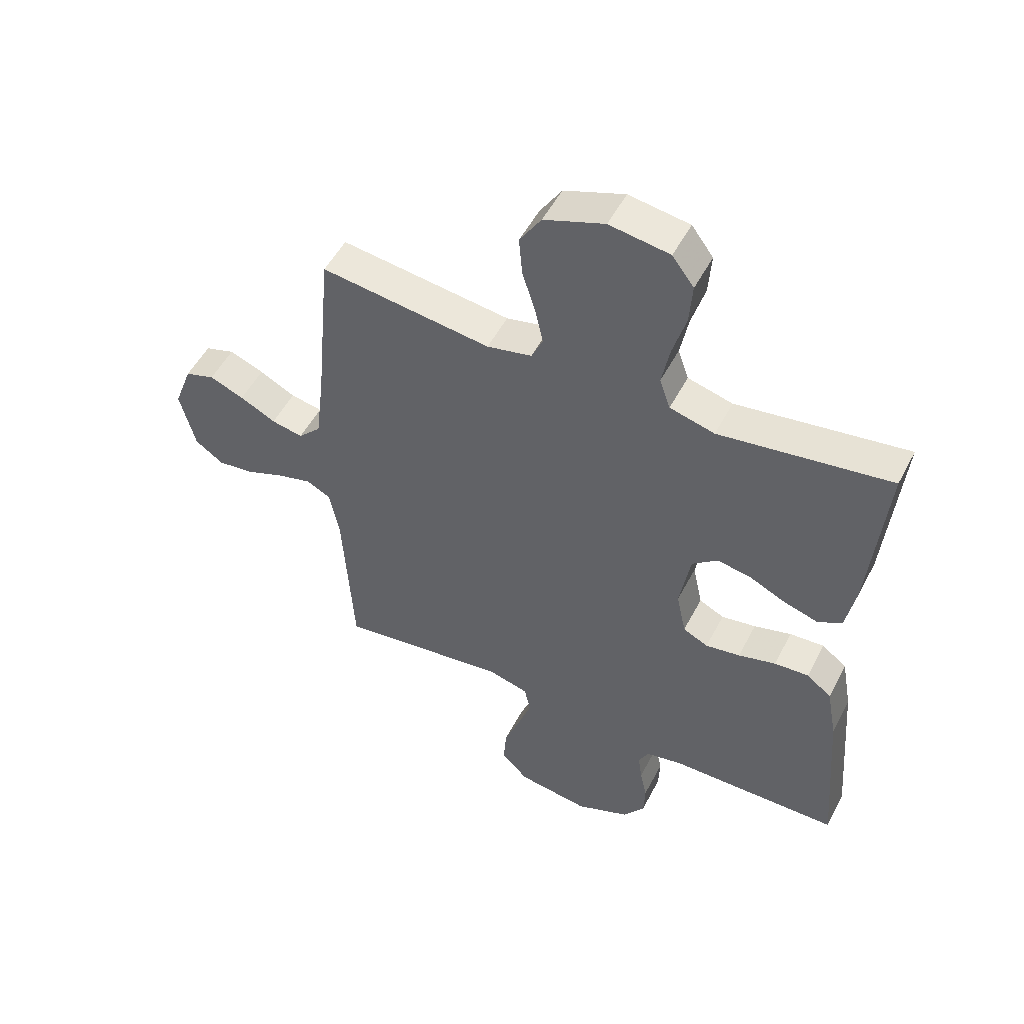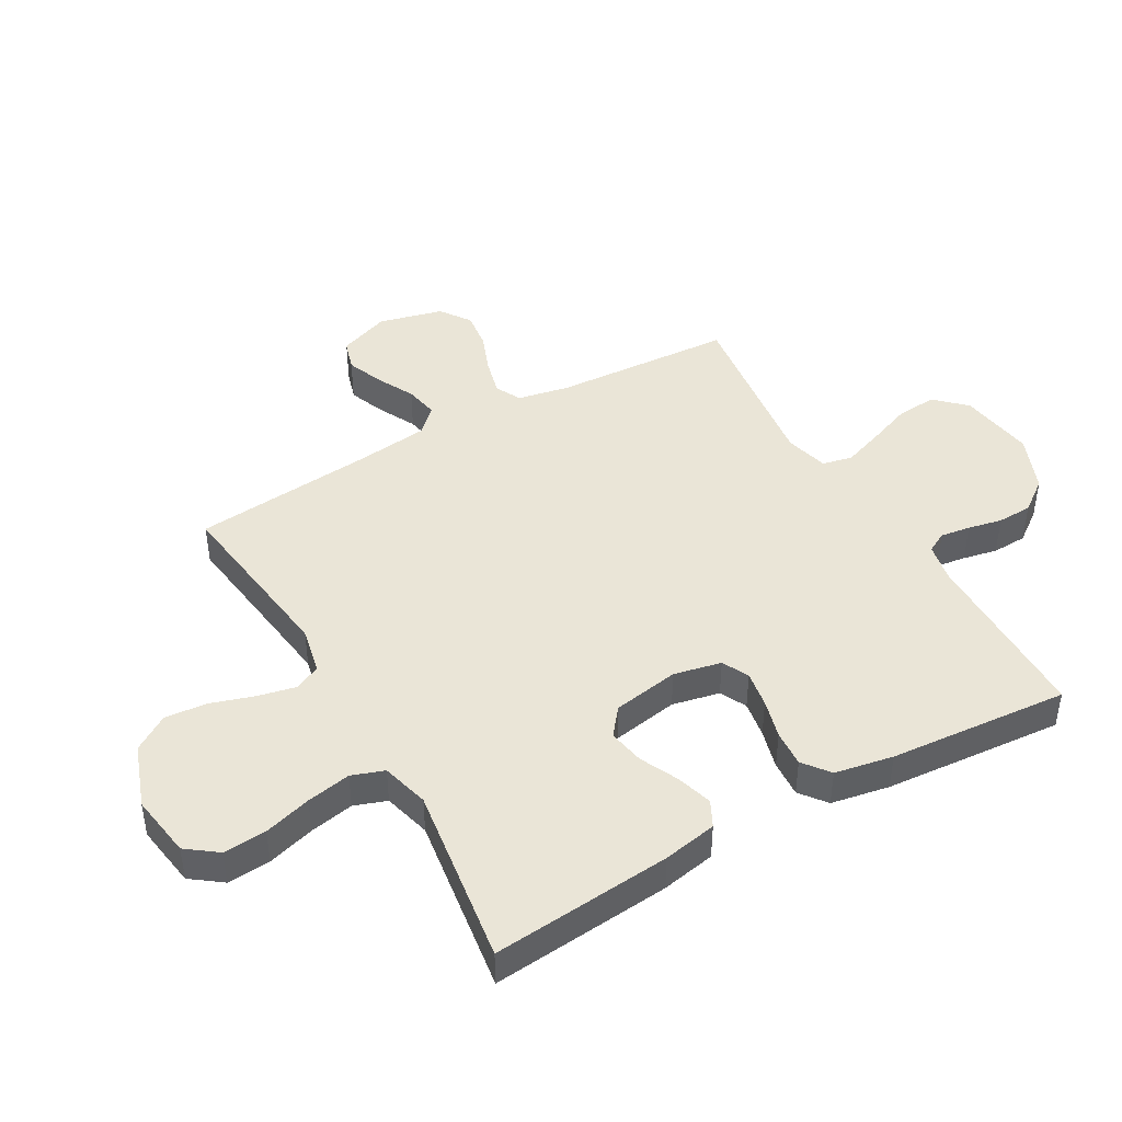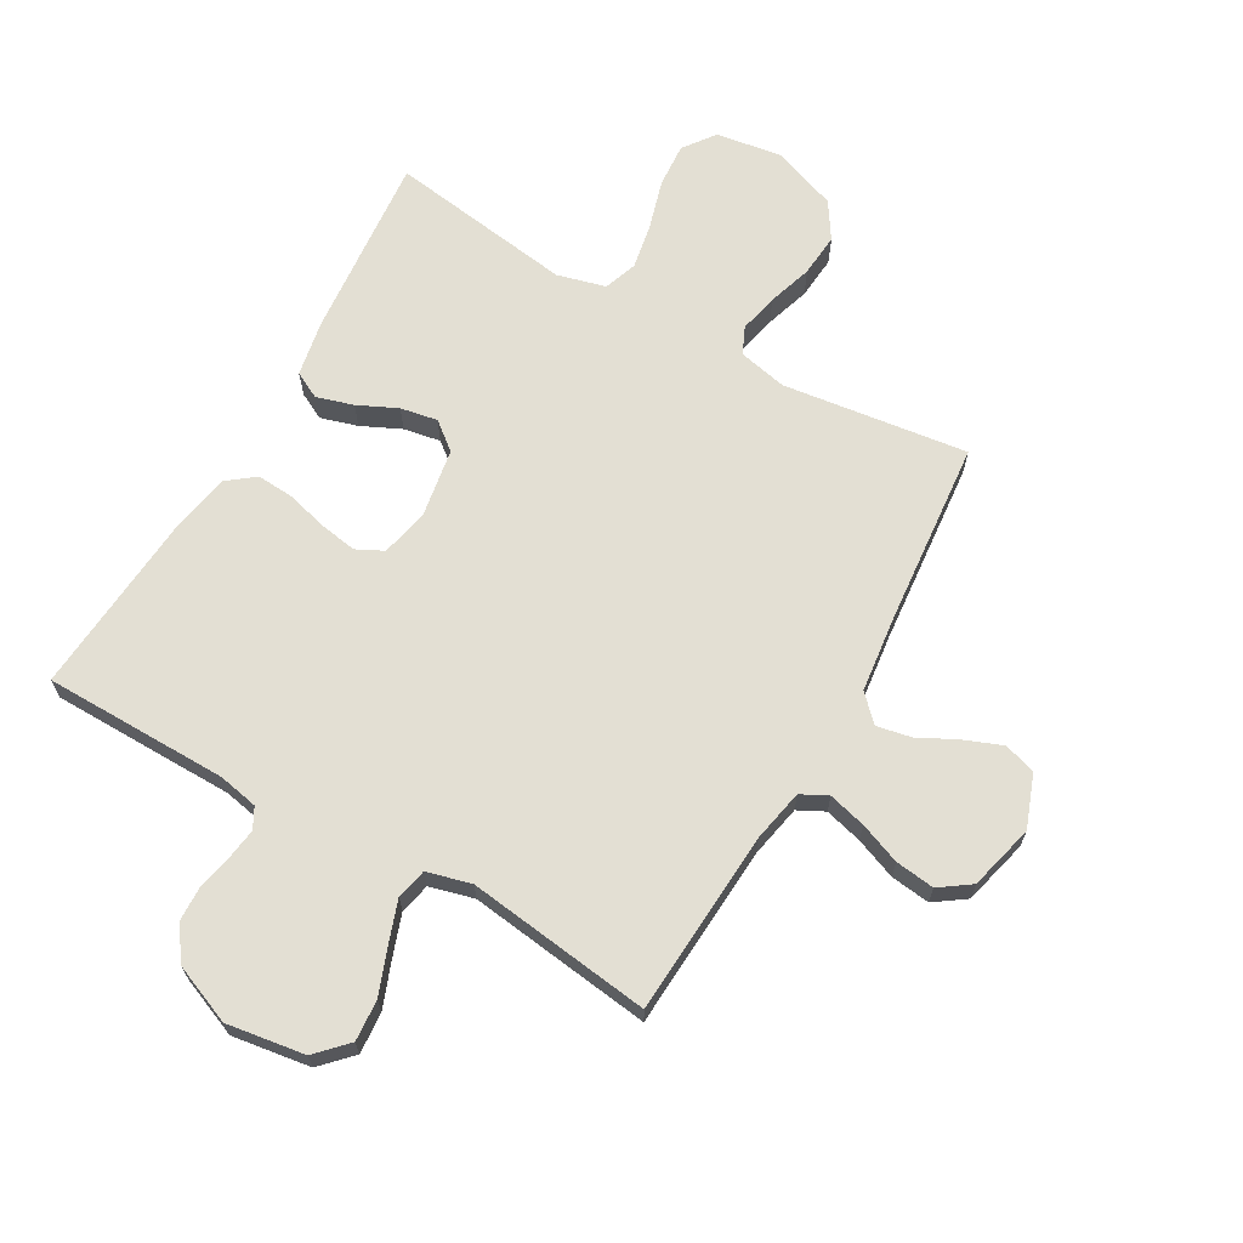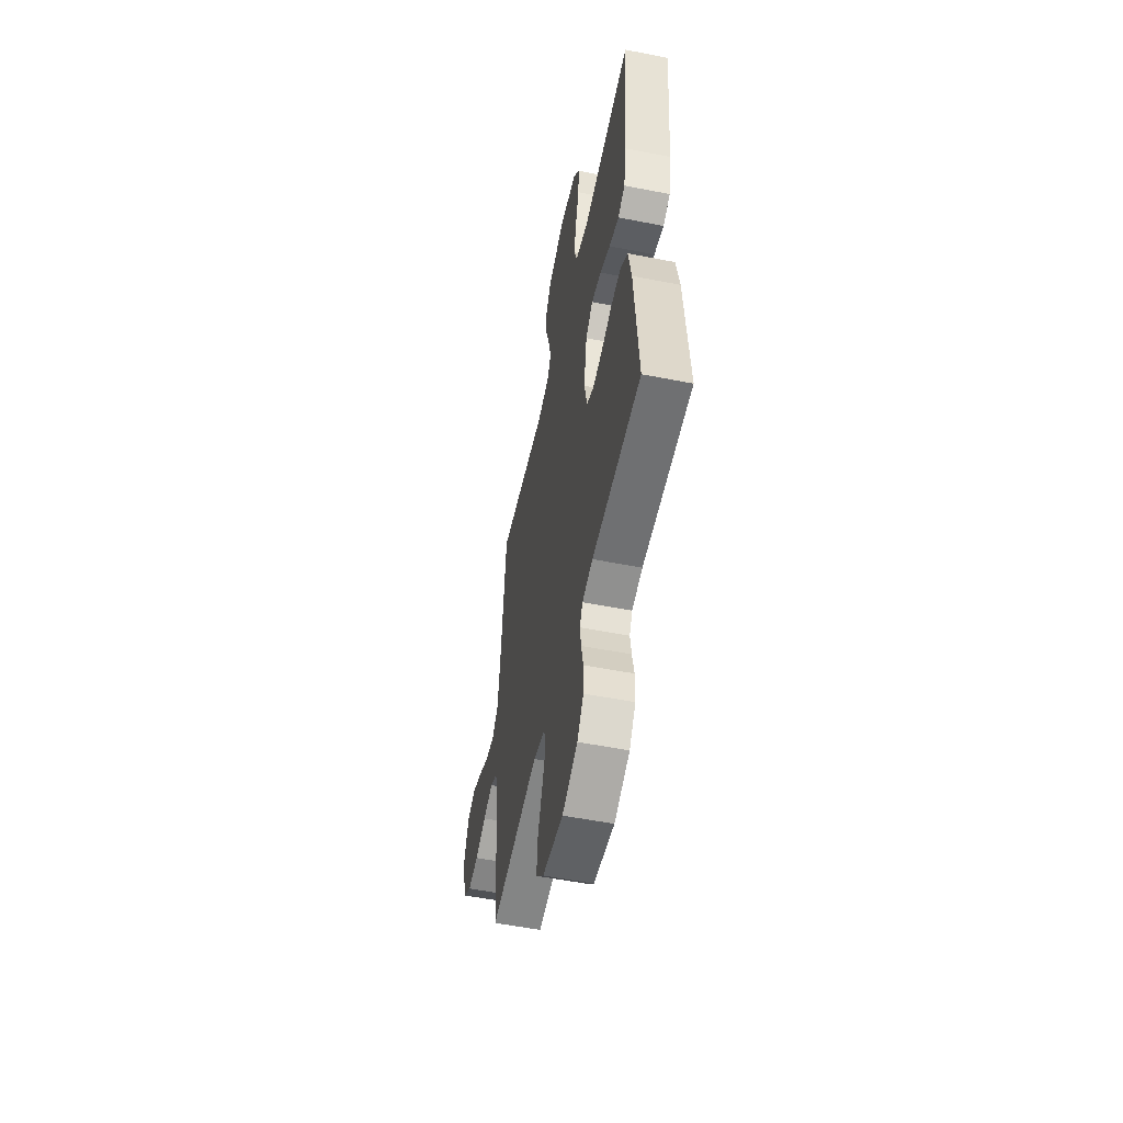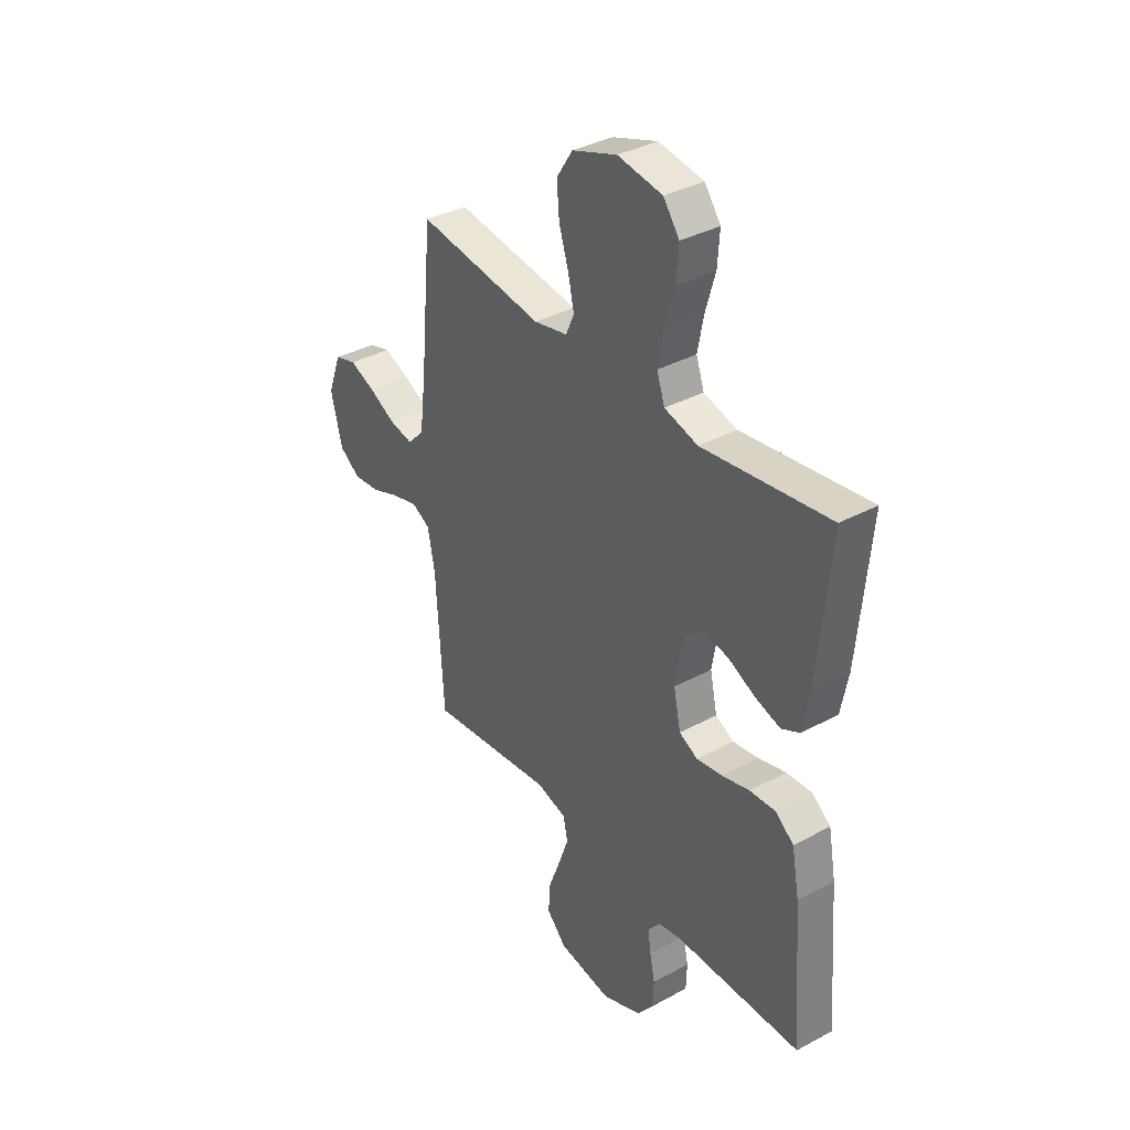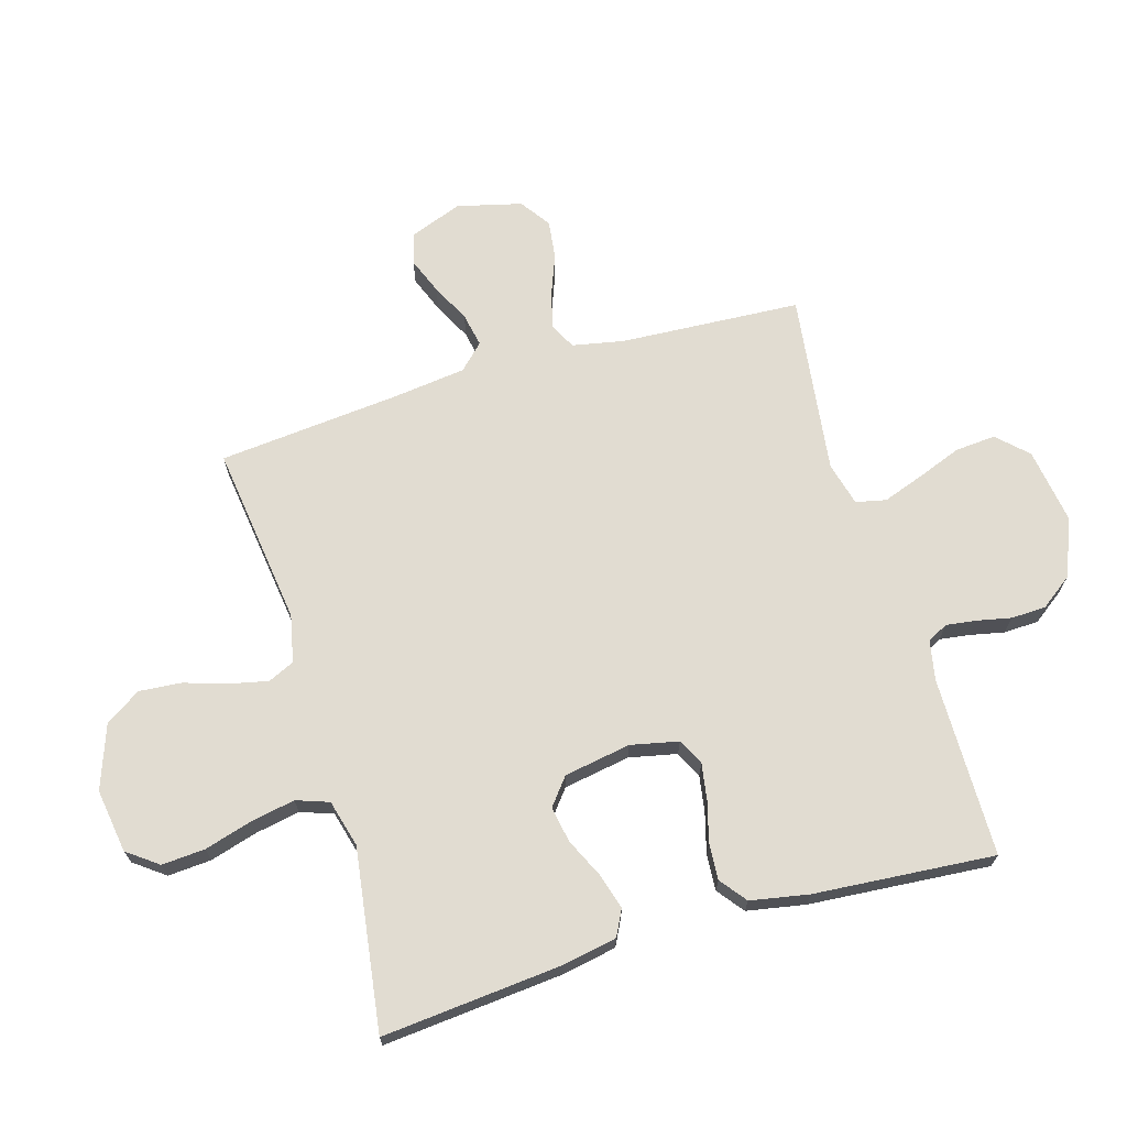
<metadata>
{"format":"obj","ext":"obj","renderer":"f3d","projection":"perspective","resolution":1024,"background":"white","views":[{"elev":51.5,"azim":26.9,"up":"+Z"},{"elev":44.1,"azim":60.3,"up":"+Y"},{"elev":66.9,"azim":-150.3,"up":"+Y"},{"elev":-54.2,"azim":78.2,"up":"+Z"},{"elev":36.5,"azim":55.0,"up":"+Z"},{"elev":69.0,"azim":73.5,"up":"+Y"}]}
</metadata>
<code>
v -0.5 0.07 -0.5
v -0.518 0.07 -0.2
v -0.535 0.07 -0.114
v -0.578 0.07 -0.092
v -0.639 0.07 -0.108
v -0.706 0.07 -0.134
v -0.77 0.07 -0.142
v -0.82 0.07 -0.107
v -0.847 0.07 0
v -0.815 0.07 0.086
v -0.763 0.07 0.102
v -0.702 0.07 0.078
v -0.639 0.07 0.046
v -0.583 0.07 0.035
v -0.543 0.07 0.076
v -0.528 0.07 0.2
v -0.5 0.07 0.5
v -0.2 0.07 0.461
v -0.121 0.07 0.478
v -0.101 0.07 0.522
v -0.115 0.07 0.585
v -0.138 0.07 0.657
v -0.144 0.07 0.727
v -0.106 0.07 0.786
v 0 0.07 0.824
v 0.106 0.07 0.808
v 0.144 0.07 0.757
v 0.139 0.07 0.685
v 0.116 0.07 0.606
v 0.102 0.07 0.532
v 0.121 0.07 0.478
v 0.2 0.07 0.457
v 0.5 0.07 0.5
v 0.473 0.07 0.2
v 0.456 0.07 0.11
v 0.413 0.07 0.088
v 0.353 0.07 0.106
v 0.289 0.07 0.136
v 0.229 0.07 0.147
v 0.184 0.07 0.111
v 0.165 0.07 0
v 0.182 0.07 -0.079
v 0.226 0.07 -0.101
v 0.287 0.07 -0.091
v 0.353 0.07 -0.073
v 0.414 0.07 -0.069
v 0.458 0.07 -0.103
v 0.476 0.07 -0.2
v 0.5 0.07 -0.5
v 0.2 0.07 -0.503
v 0.135 0.07 -0.516
v 0.117 0.07 -0.55
v 0.124 0.07 -0.6
v 0.136 0.07 -0.657
v 0.134 0.07 -0.715
v 0.095 0.07 -0.768
v 0 0.07 -0.807
v -0.127 0.07 -0.788
v -0.174 0.07 -0.739
v -0.169 0.07 -0.672
v -0.141 0.07 -0.598
v -0.117 0.07 -0.53
v -0.128 0.07 -0.48
v -0.2 0.07 -0.461
v -0.5 0 -0.5
v -0.518 0 -0.2
v -0.535 0 -0.114
v -0.578 0 -0.092
v -0.639 0 -0.108
v -0.706 0 -0.134
v -0.77 0 -0.142
v -0.82 0 -0.107
v -0.847 0 0
v -0.815 0 0.086
v -0.763 0 0.102
v -0.702 0 0.078
v -0.639 0 0.046
v -0.583 0 0.035
v -0.543 0 0.076
v -0.528 0 0.2
v -0.5 0 0.5
v -0.2 0 0.461
v -0.121 0 0.478
v -0.101 0 0.522
v -0.115 0 0.585
v -0.138 0 0.657
v -0.144 0 0.727
v -0.106 0 0.786
v 0 0 0.824
v 0.106 0 0.808
v 0.144 0 0.757
v 0.139 0 0.685
v 0.116 0 0.606
v 0.102 0 0.532
v 0.121 0 0.478
v 0.2 0 0.457
v 0.5 0 0.5
v 0.473 0 0.2
v 0.456 0 0.11
v 0.413 0 0.088
v 0.353 0 0.106
v 0.289 0 0.136
v 0.229 0 0.147
v 0.184 0 0.111
v 0.165 0 0
v 0.182 0 -0.079
v 0.226 0 -0.101
v 0.287 0 -0.091
v 0.353 0 -0.073
v 0.414 0 -0.069
v 0.458 0 -0.103
v 0.476 0 -0.2
v 0.5 0 -0.5
v 0.2 0 -0.503
v 0.135 0 -0.516
v 0.117 0 -0.55
v 0.124 0 -0.6
v 0.136 0 -0.657
v 0.134 0 -0.715
v 0.095 0 -0.768
v 0 0 -0.807
v -0.127 0 -0.788
v -0.174 0 -0.739
v -0.169 0 -0.672
v -0.141 0 -0.598
v -0.117 0 -0.53
v -0.128 0 -0.48
v -0.2 0 -0.461
f 59 60 61
f 58 59 61
f 57 58 61
f 56 57 61
f 55 56 61
f 54 55 61
f 53 54 61
f 52 53 61 62
f 51 52 62 63
f 48 49 50
f 47 48 50
f 46 47 50
f 45 46 50
f 44 45 50
f 51 63 64
f 50 51 64
f 44 50 64
f 43 44 64
f 36 37 38
f 35 36 38
f 34 35 38
f 33 34 38
f 32 33 38
f 31 32 38 39
f 30 31 39 40
f 27 28 29
f 26 27 29
f 25 26 29
f 24 25 29
f 23 24 29
f 22 23 29
f 21 22 29
f 20 21 29 30
f 30 40 41
f 20 30 41
f 19 20 41
f 16 17 18
f 19 41 42
f 18 19 42
f 16 18 42
f 15 16 42
f 11 12 13
f 10 11 13
f 9 10 13
f 8 9 13
f 7 8 13
f 6 7 13
f 5 6 13
f 4 5 13 14
f 64 1 2
f 43 64 2
f 42 43 2
f 14 15 42
f 4 14 42
f 3 4 42
f 2 3 42
f 125 124 123
f 125 123 122
f 125 122 121
f 125 121 120
f 125 120 119
f 125 119 118
f 125 118 117
f 126 125 117 116
f 127 126 116 115
f 114 113 112
f 114 112 111
f 114 111 110
f 114 110 109
f 114 109 108
f 128 127 115
f 128 115 114
f 128 114 108
f 128 108 107
f 102 101 100
f 102 100 99
f 102 99 98
f 102 98 97
f 102 97 96
f 103 102 96 95
f 104 103 95 94
f 93 92 91
f 93 91 90
f 93 90 89
f 93 89 88
f 93 88 87
f 93 87 86
f 93 86 85
f 94 93 85 84
f 105 104 94
f 105 94 84
f 105 84 83
f 82 81 80
f 106 105 83
f 106 83 82
f 106 82 80
f 106 80 79
f 77 76 75
f 77 75 74
f 77 74 73
f 77 73 72
f 77 72 71
f 77 71 70
f 77 70 69
f 78 77 69 68
f 66 65 128
f 66 128 107
f 66 107 106
f 106 79 78
f 106 78 68
f 106 68 67
f 106 67 66
f 1 65 66 2
f 2 66 67 3
f 3 67 68 4
f 4 68 69 5
f 5 69 70 6
f 6 70 71 7
f 7 71 72 8
f 8 72 73 9
f 9 73 74 10
f 10 74 75 11
f 11 75 76 12
f 12 76 77 13
f 13 77 78 14
f 14 78 79 15
f 15 79 80 16
f 16 80 81 17
f 17 81 82 18
f 18 82 83 19
f 19 83 84 20
f 20 84 85 21
f 21 85 86 22
f 22 86 87 23
f 23 87 88 24
f 24 88 89 25
f 25 89 90 26
f 26 90 91 27
f 27 91 92 28
f 28 92 93 29
f 29 93 94 30
f 30 94 95 31
f 31 95 96 32
f 32 96 97 33
f 33 97 98 34
f 34 98 99 35
f 35 99 100 36
f 36 100 101 37
f 37 101 102 38
f 38 102 103 39
f 39 103 104 40
f 40 104 105 41
f 41 105 106 42
f 42 106 107 43
f 43 107 108 44
f 44 108 109 45
f 45 109 110 46
f 46 110 111 47
f 47 111 112 48
f 48 112 113 49
f 49 113 114 50
f 50 114 115 51
f 51 115 116 52
f 52 116 117 53
f 53 117 118 54
f 54 118 119 55
f 55 119 120 56
f 56 120 121 57
f 57 121 122 58
f 58 122 123 59
f 59 123 124 60
f 60 124 125 61
f 61 125 126 62
f 62 126 127 63
f 63 127 128 64
f 64 128 65 1

</code>
